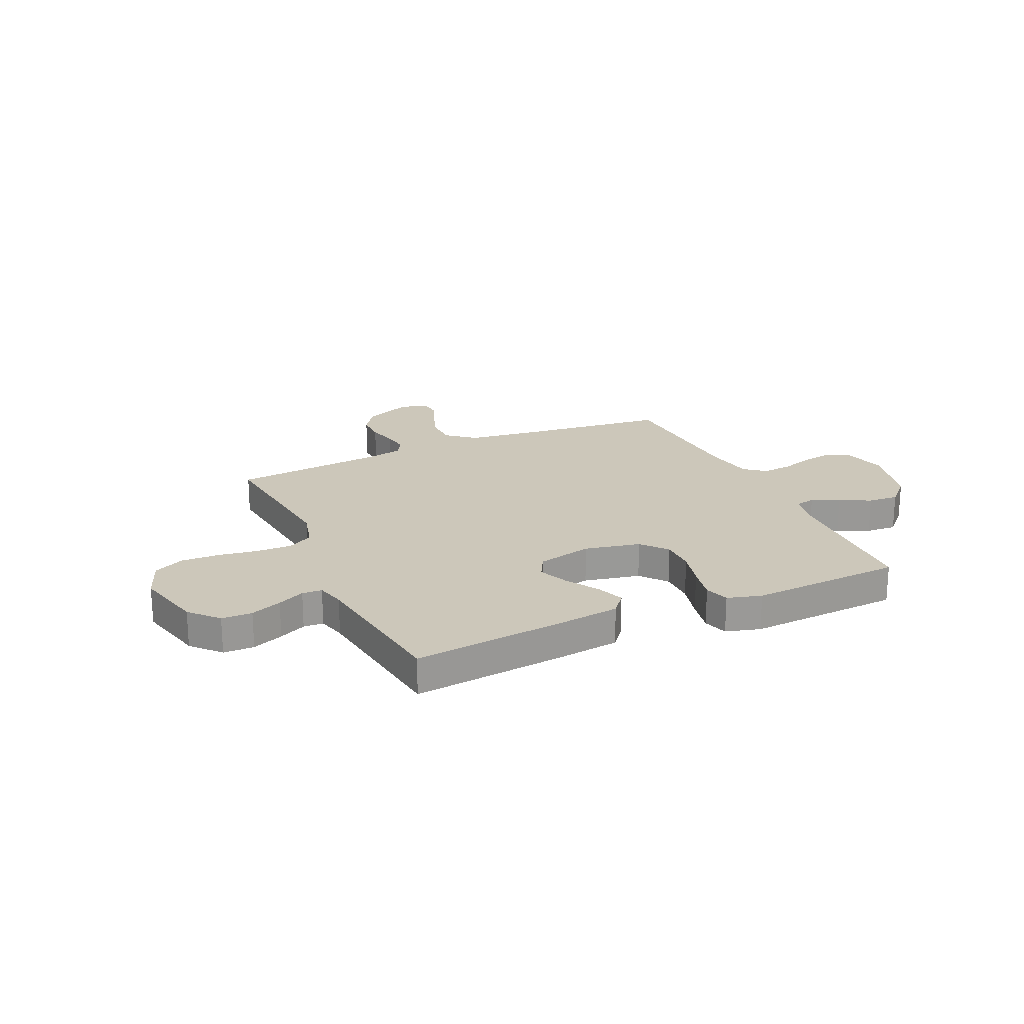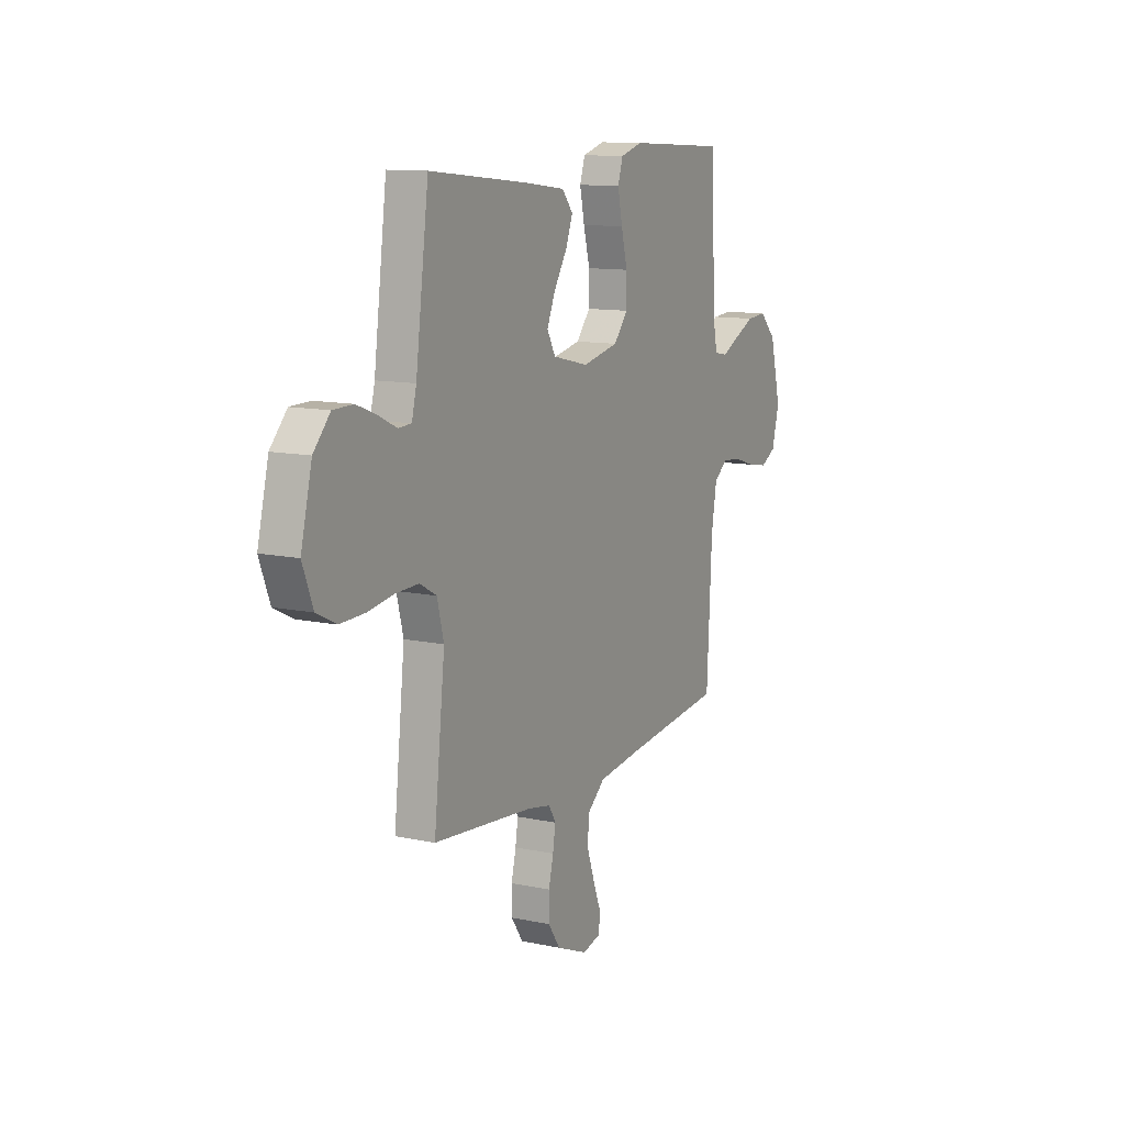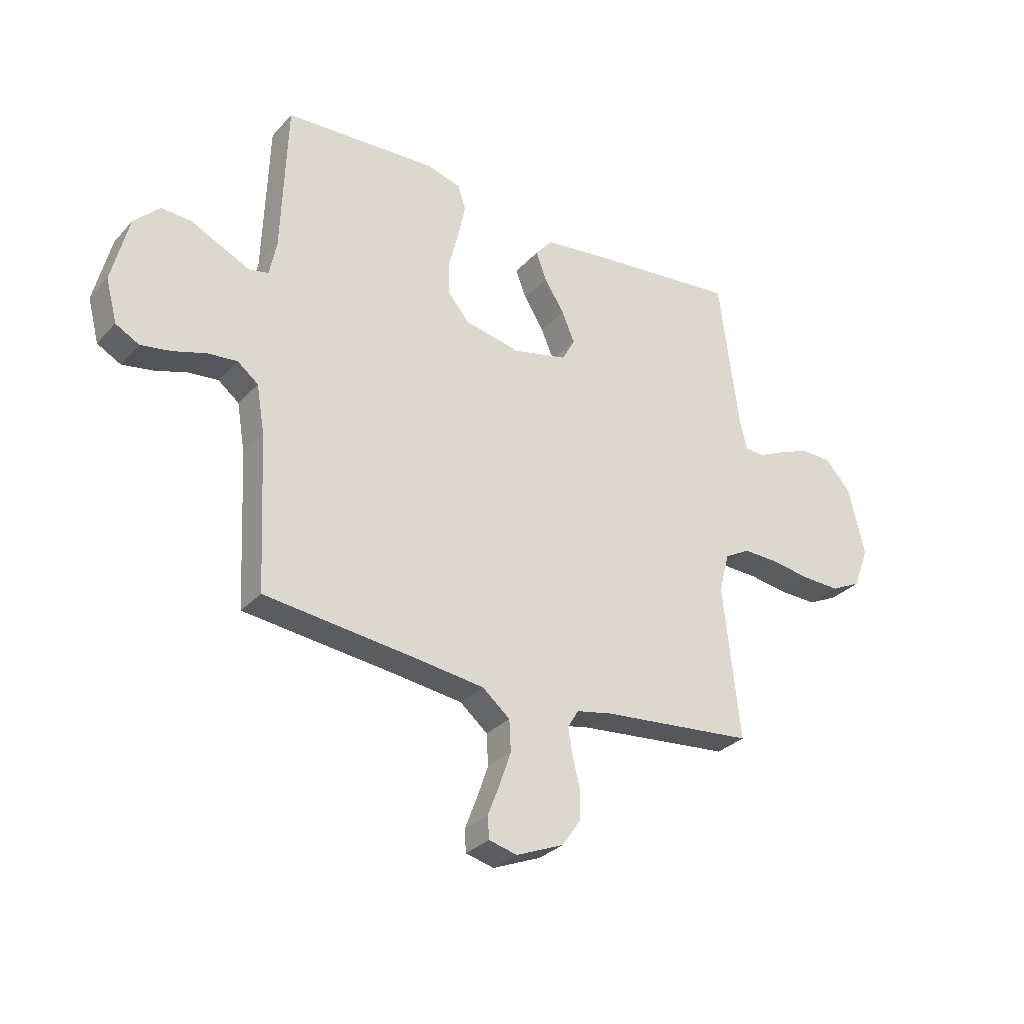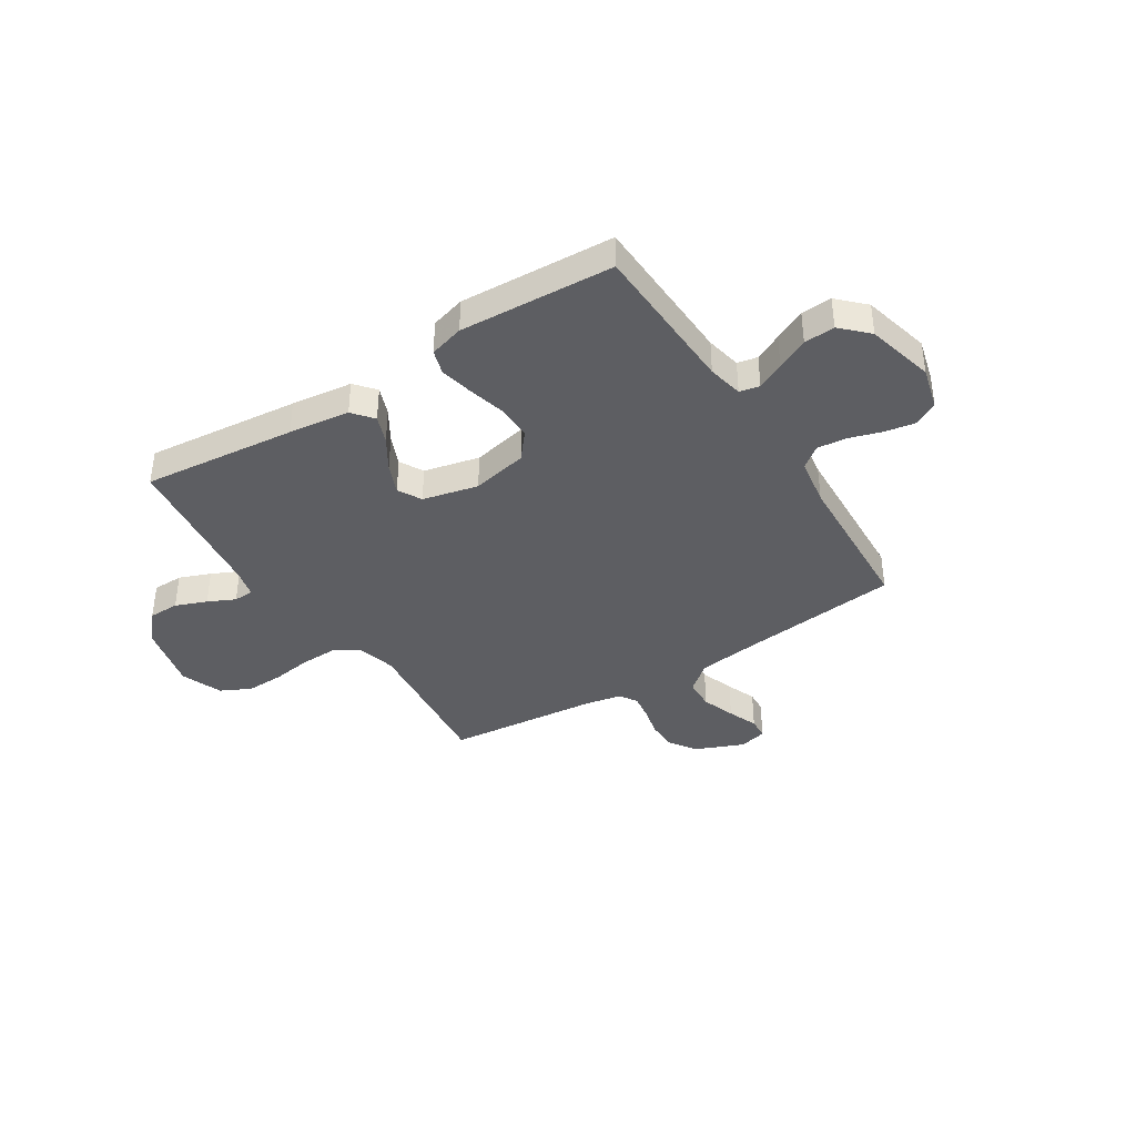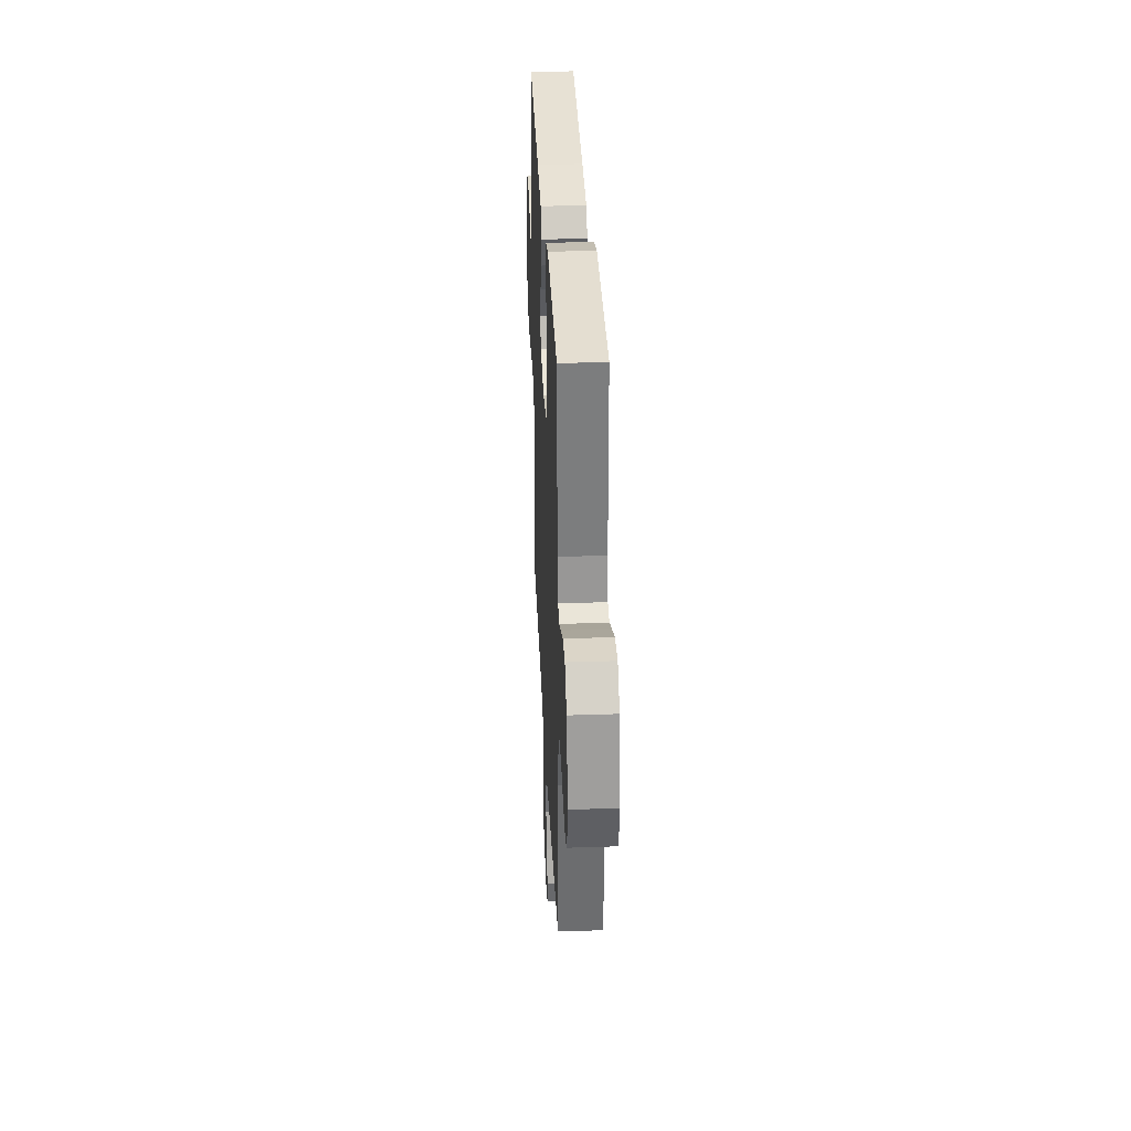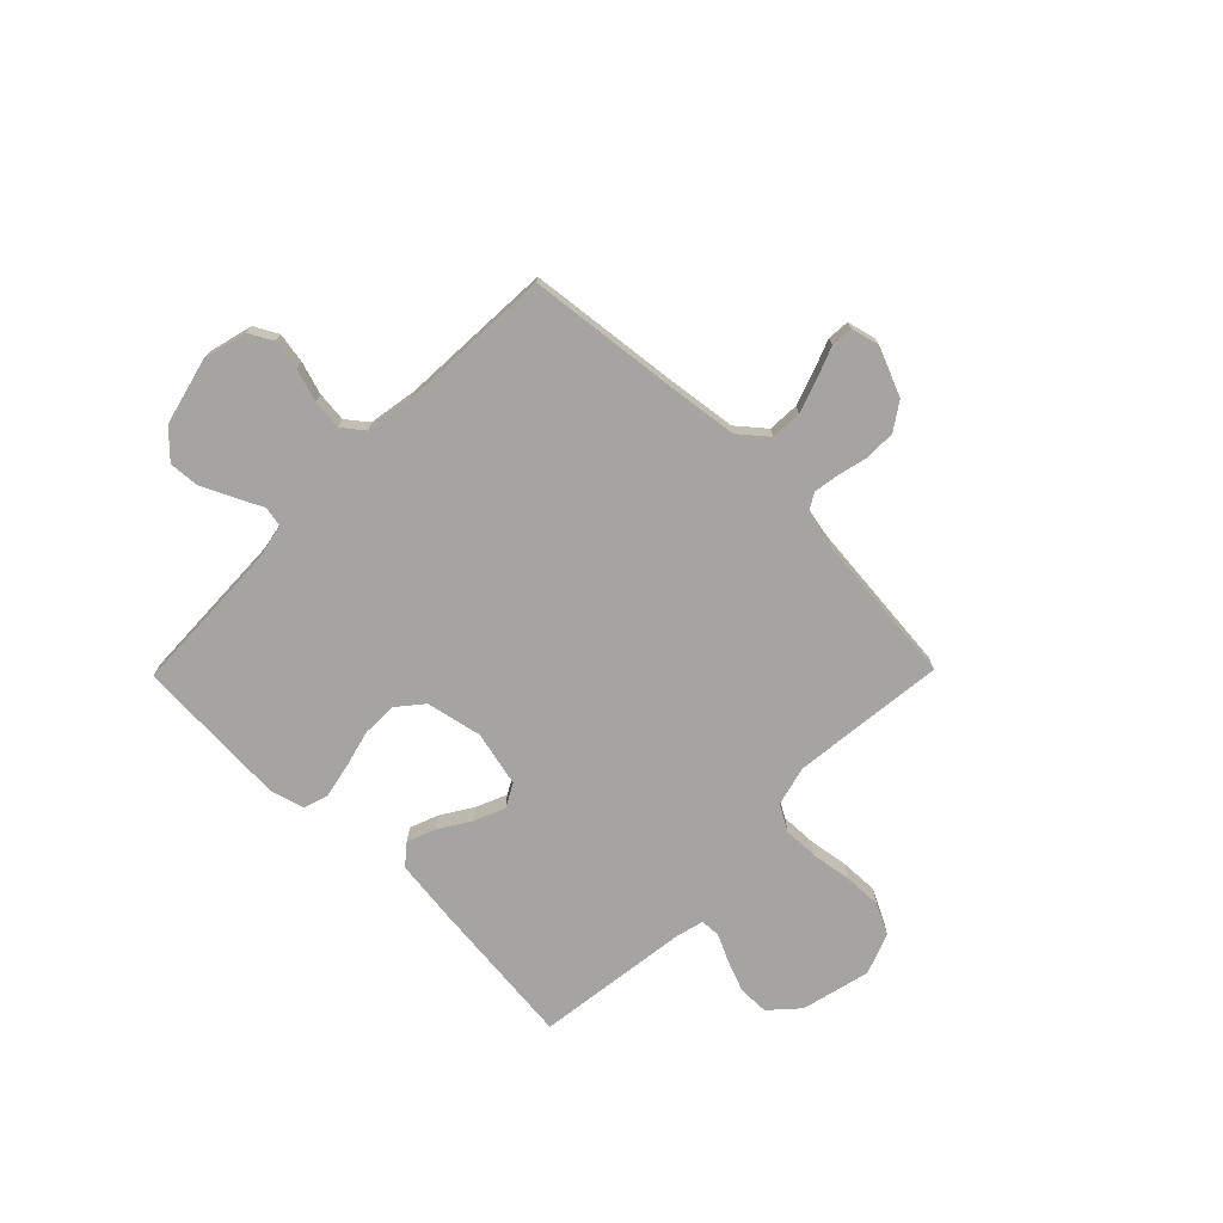
<metadata>
{"format":"obj","ext":"obj","renderer":"f3d","projection":"perspective","resolution":1024,"background":"white","views":[{"elev":21.3,"azim":-24.5,"up":"+Y"},{"elev":11.6,"azim":-62.7,"up":"+Z"},{"elev":-30.3,"azim":146.0,"up":"+Z"},{"elev":-38.6,"azim":32.5,"up":"+Y"},{"elev":33.4,"azim":87.4,"up":"+Z"},{"elev":-73.4,"azim":135.5,"up":"+Y"}]}
</metadata>
<code>
v -0.5 0.07 -0.5
v -0.467 0.07 -0.2
v -0.487 0.07 -0.122
v -0.537 0.07 -0.094
v -0.607 0.07 -0.096
v -0.685 0.07 -0.108
v -0.759 0.07 -0.11
v -0.818 0.07 -0.081
v -0.849 0.07 0
v -0.816 0.07 0.135
v -0.766 0.07 0.19
v -0.706 0.07 0.191
v -0.645 0.07 0.167
v -0.592 0.07 0.142
v -0.553 0.07 0.144
v -0.539 0.07 0.2
v -0.5 0.07 0.5
v -0.2 0.07 0.469
v -0.081 0.07 0.454
v -0.048 0.07 0.414
v -0.069 0.07 0.359
v -0.108 0.07 0.297
v -0.133 0.07 0.238
v -0.108 0.07 0.192
v 0 0.07 0.167
v 0.109 0.07 0.19
v 0.151 0.07 0.241
v 0.151 0.07 0.309
v 0.132 0.07 0.382
v 0.118 0.07 0.449
v 0.133 0.07 0.497
v 0.2 0.07 0.516
v 0.5 0.07 0.5
v 0.511 0.07 0.2
v 0.525 0.07 0.131
v 0.564 0.07 0.123
v 0.617 0.07 0.149
v 0.678 0.07 0.178
v 0.738 0.07 0.182
v 0.788 0.07 0.132
v 0.821 0.07 0
v 0.799 0.07 -0.084
v 0.753 0.07 -0.109
v 0.694 0.07 -0.099
v 0.63 0.07 -0.079
v 0.572 0.07 -0.073
v 0.531 0.07 -0.105
v 0.515 0.07 -0.2
v 0.5 0.07 -0.5
v 0.2 0.07 -0.534
v 0.069 0.07 -0.551
v 0.015 0.07 -0.596
v 0.012 0.07 -0.657
v 0.035 0.07 -0.723
v 0.058 0.07 -0.782
v 0.055 0.07 -0.825
v 0 0.07 -0.839
v -0.094 0.07 -0.8
v -0.13 0.07 -0.747
v -0.13 0.07 -0.687
v -0.116 0.07 -0.629
v -0.108 0.07 -0.578
v -0.129 0.07 -0.543
v -0.2 0.07 -0.529
v -0.5 0 -0.5
v -0.467 0 -0.2
v -0.487 0 -0.122
v -0.537 0 -0.094
v -0.607 0 -0.096
v -0.685 0 -0.108
v -0.759 0 -0.11
v -0.818 0 -0.081
v -0.849 0 0
v -0.816 0 0.135
v -0.766 0 0.19
v -0.706 0 0.191
v -0.645 0 0.167
v -0.592 0 0.142
v -0.553 0 0.144
v -0.539 0 0.2
v -0.5 0 0.5
v -0.2 0 0.469
v -0.081 0 0.454
v -0.048 0 0.414
v -0.069 0 0.359
v -0.108 0 0.297
v -0.133 0 0.238
v -0.108 0 0.192
v 0 0 0.167
v 0.109 0 0.19
v 0.151 0 0.241
v 0.151 0 0.309
v 0.132 0 0.382
v 0.118 0 0.449
v 0.133 0 0.497
v 0.2 0 0.516
v 0.5 0 0.5
v 0.511 0 0.2
v 0.525 0 0.131
v 0.564 0 0.123
v 0.617 0 0.149
v 0.678 0 0.178
v 0.738 0 0.182
v 0.788 0 0.132
v 0.821 0 0
v 0.799 0 -0.084
v 0.753 0 -0.109
v 0.694 0 -0.099
v 0.63 0 -0.079
v 0.572 0 -0.073
v 0.531 0 -0.105
v 0.515 0 -0.2
v 0.5 0 -0.5
v 0.2 0 -0.534
v 0.069 0 -0.551
v 0.015 0 -0.596
v 0.012 0 -0.657
v 0.035 0 -0.723
v 0.058 0 -0.782
v 0.055 0 -0.825
v 0 0 -0.839
v -0.094 0 -0.8
v -0.13 0 -0.747
v -0.13 0 -0.687
v -0.116 0 -0.629
v -0.108 0 -0.578
v -0.129 0 -0.543
v -0.2 0 -0.529
f 58 59 60 61
f 58 61 62
f 57 58 62
f 54 55 56 57
f 53 54 57 62
f 52 53 62 63
f 48 49 50
f 47 48 50 51
f 42 43 44 45
f 42 45 46
f 41 42 46
f 40 41 46
f 39 40 46 47
f 36 37 38 39
f 31 32 33 34
f 31 34 35
f 28 29 30 31
f 28 31 35
f 27 28 35
f 26 27 35
f 25 26 35 36
f 19 20 21 22
f 19 22 23
f 16 17 18 19
f 15 16 19 23
f 11 12 13 14
f 9 10 11 14
f 9 14 15
f 5 6 7 8
f 4 5 8 9
f 64 1 2
f 63 64 2 3
f 51 52 63 3
f 36 39 47 51
f 25 36 51 3
f 9 15 23 24
f 4 9 24 25
f 3 4 25
f 125 124 123 122
f 126 125 122
f 126 122 121
f 121 120 119 118
f 126 121 118 117
f 127 126 117 116
f 114 113 112
f 115 114 112 111
f 109 108 107 106
f 110 109 106
f 110 106 105
f 110 105 104
f 111 110 104 103
f 103 102 101 100
f 98 97 96 95
f 99 98 95
f 95 94 93 92
f 99 95 92
f 99 92 91
f 99 91 90
f 100 99 90 89
f 86 85 84 83
f 87 86 83
f 83 82 81 80
f 87 83 80 79
f 78 77 76 75
f 78 75 74 73
f 79 78 73
f 72 71 70 69
f 73 72 69 68
f 66 65 128
f 67 66 128 127
f 67 127 116 115
f 115 111 103 100
f 67 115 100 89
f 88 87 79 73
f 89 88 73 68
f 89 68 67
f 1 65 66 2
f 2 66 67 3
f 3 67 68 4
f 4 68 69 5
f 5 69 70 6
f 6 70 71 7
f 7 71 72 8
f 8 72 73 9
f 9 73 74 10
f 10 74 75 11
f 11 75 76 12
f 12 76 77 13
f 13 77 78 14
f 14 78 79 15
f 15 79 80 16
f 16 80 81 17
f 17 81 82 18
f 18 82 83 19
f 19 83 84 20
f 20 84 85 21
f 21 85 86 22
f 22 86 87 23
f 23 87 88 24
f 24 88 89 25
f 25 89 90 26
f 26 90 91 27
f 27 91 92 28
f 28 92 93 29
f 29 93 94 30
f 30 94 95 31
f 31 95 96 32
f 32 96 97 33
f 33 97 98 34
f 34 98 99 35
f 35 99 100 36
f 36 100 101 37
f 37 101 102 38
f 38 102 103 39
f 39 103 104 40
f 40 104 105 41
f 41 105 106 42
f 42 106 107 43
f 43 107 108 44
f 44 108 109 45
f 45 109 110 46
f 46 110 111 47
f 47 111 112 48
f 48 112 113 49
f 49 113 114 50
f 50 114 115 51
f 51 115 116 52
f 52 116 117 53
f 53 117 118 54
f 54 118 119 55
f 55 119 120 56
f 56 120 121 57
f 57 121 122 58
f 58 122 123 59
f 59 123 124 60
f 60 124 125 61
f 61 125 126 62
f 62 126 127 63
f 63 127 128 64
f 64 128 65 1

</code>
